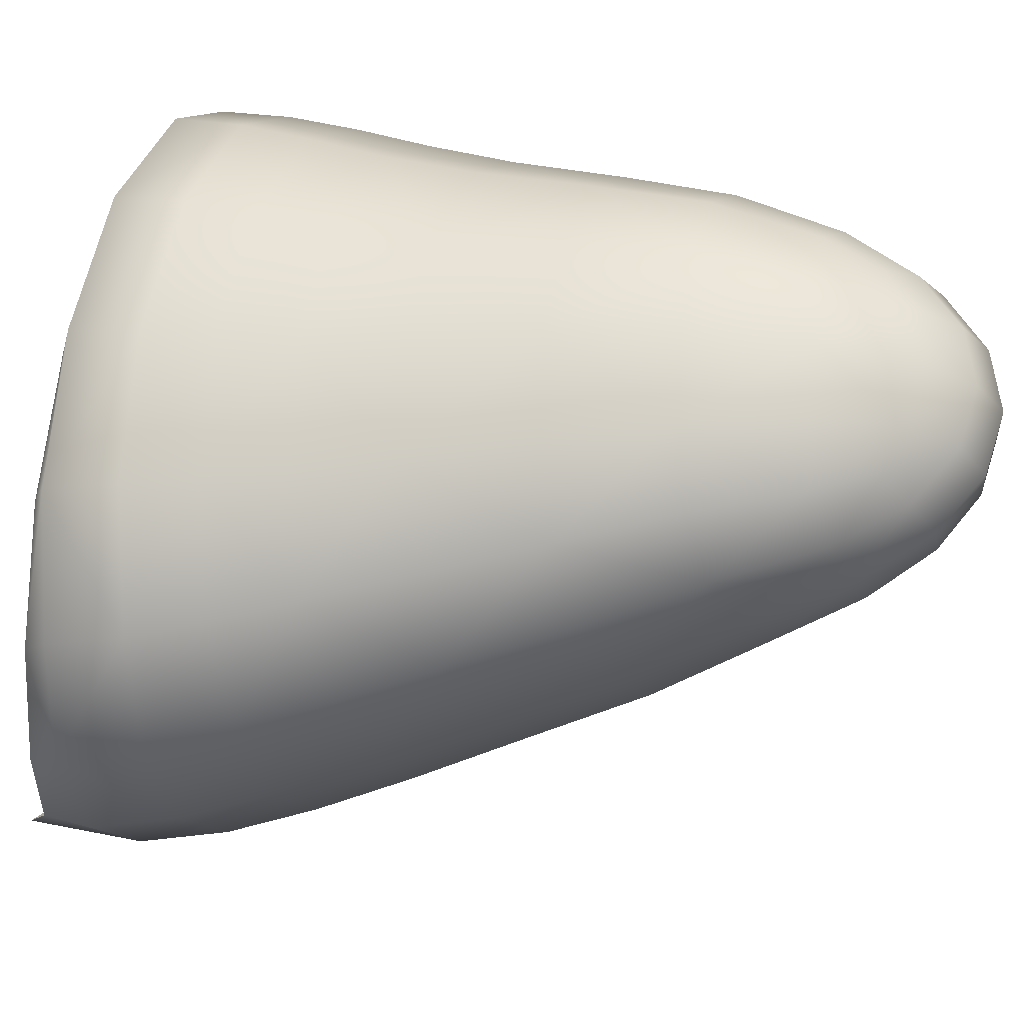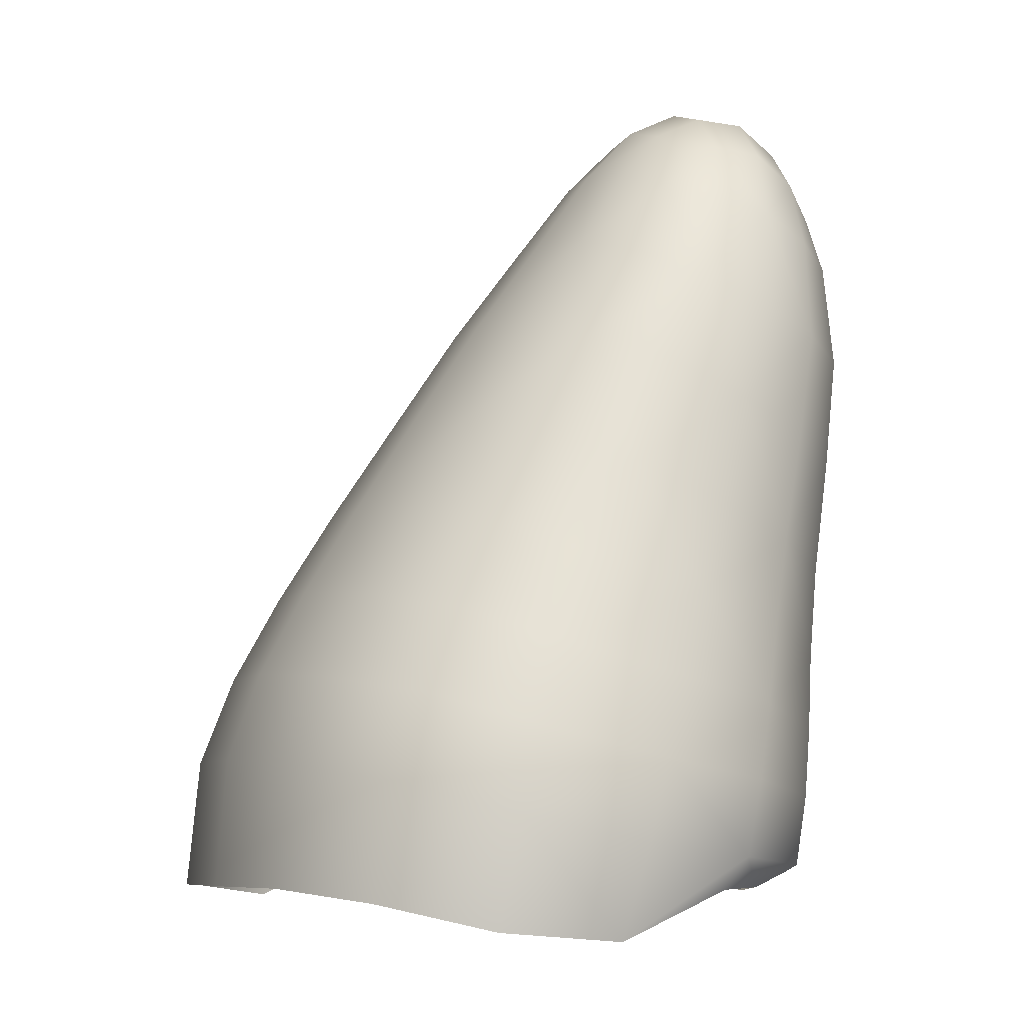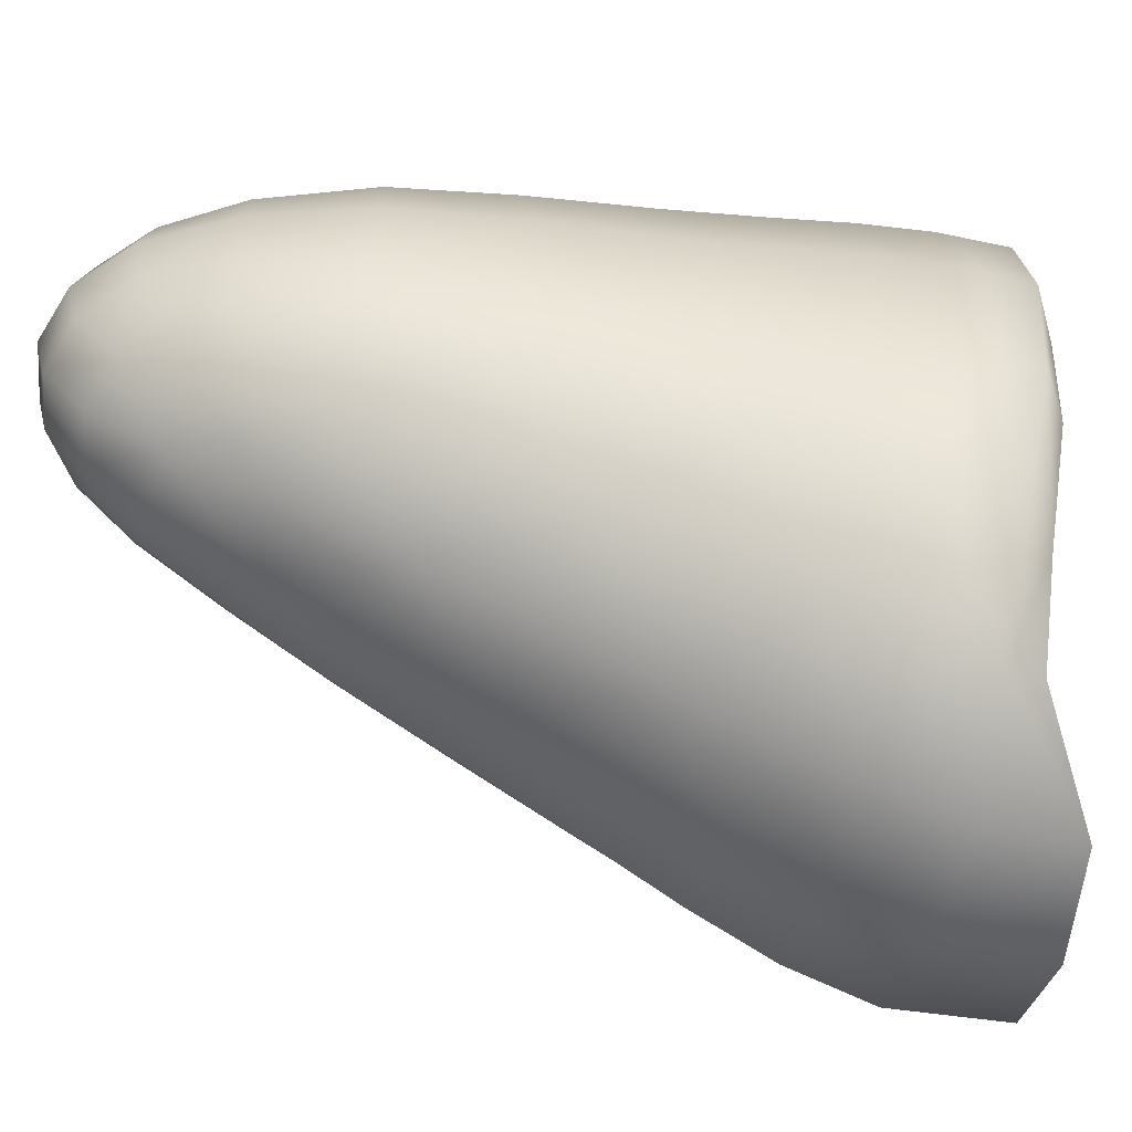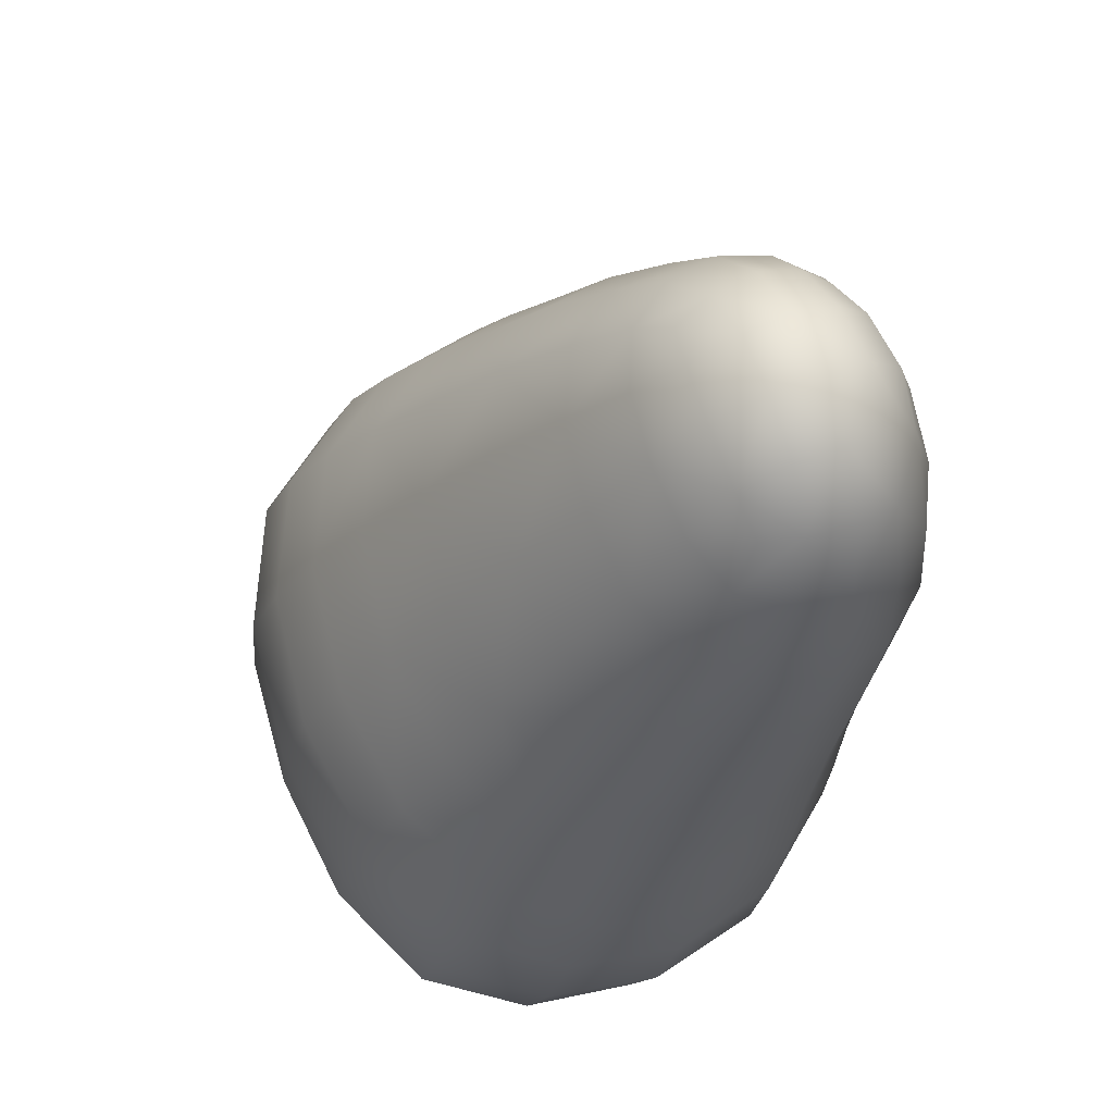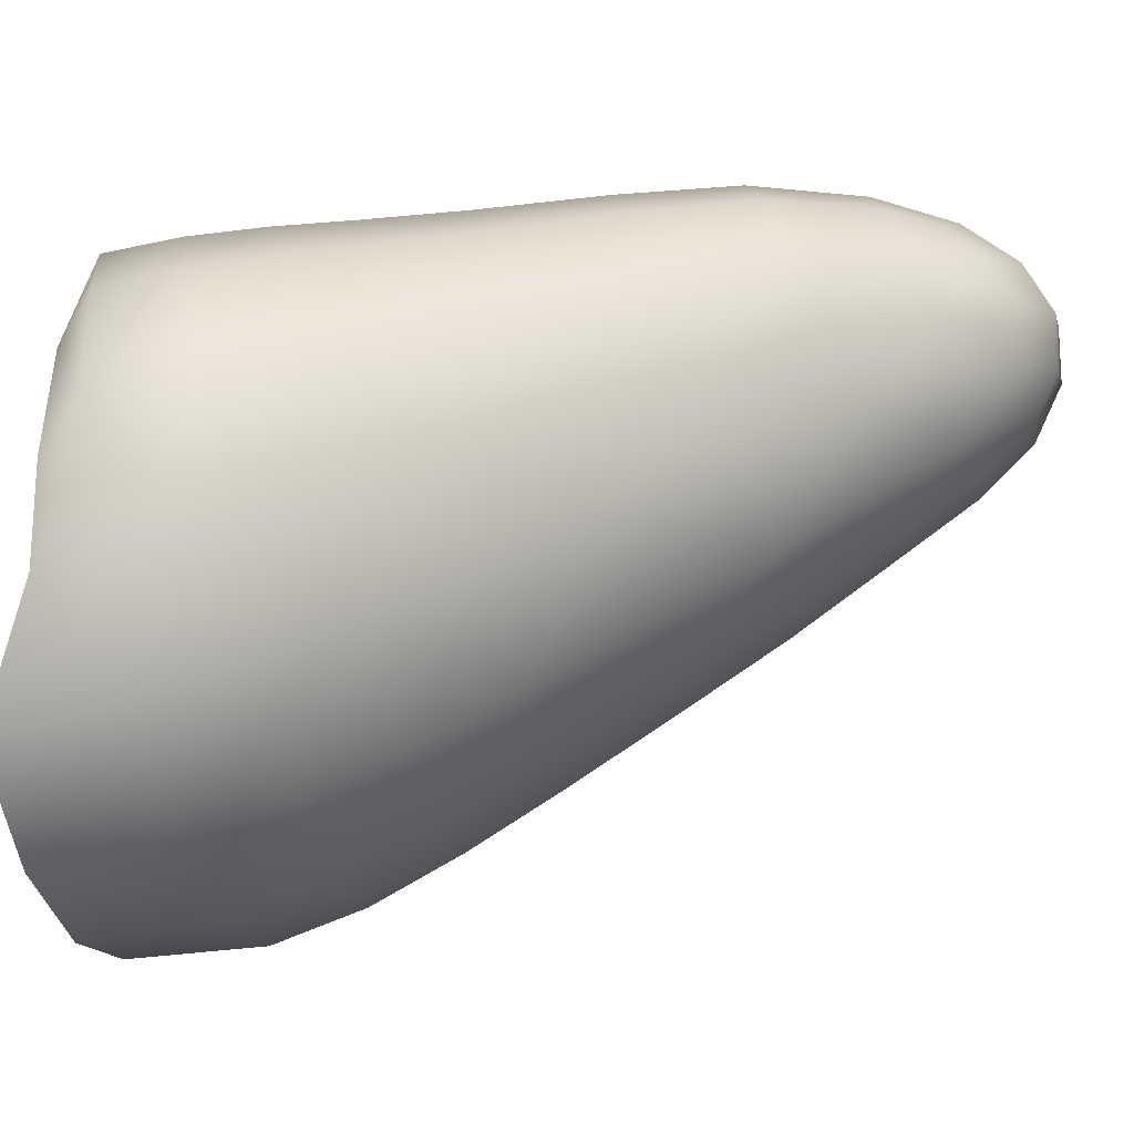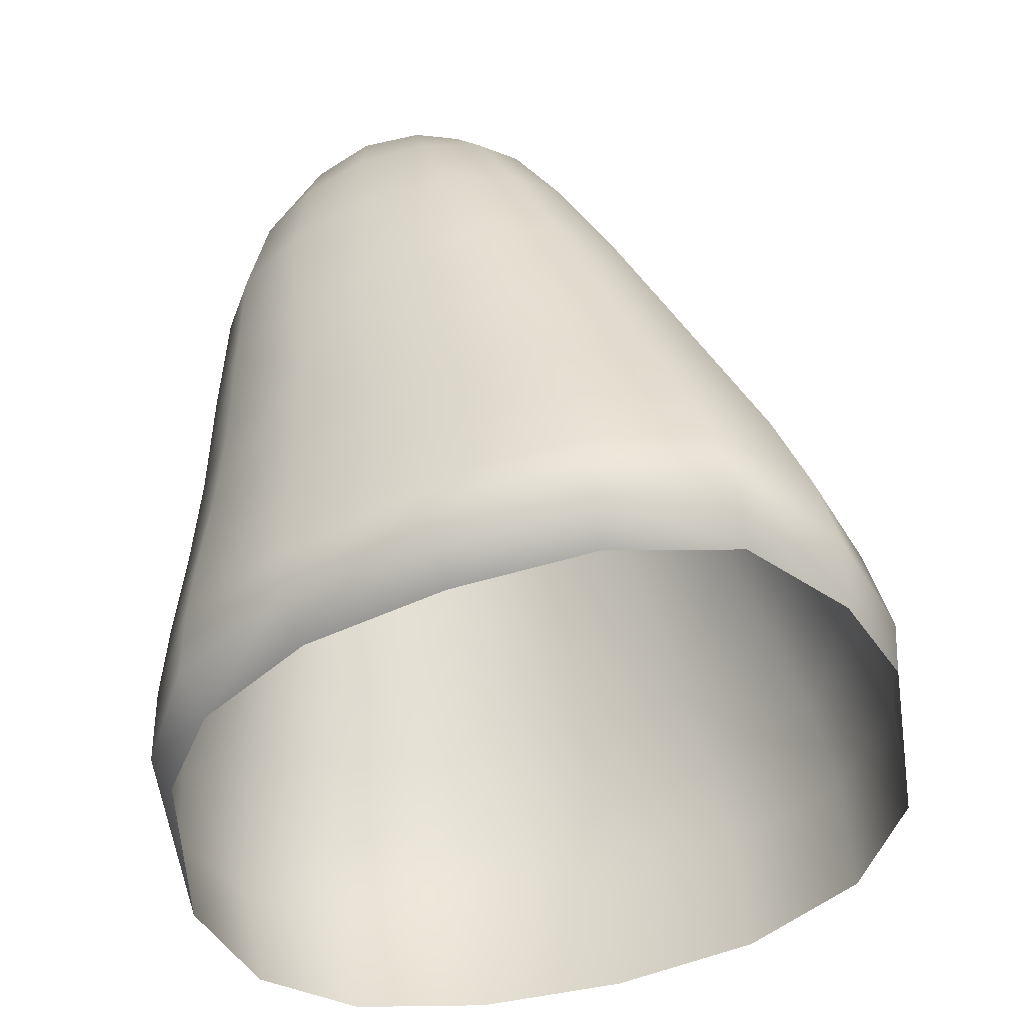
<metadata>
{"format":"obj","ext":"obj","renderer":"f3d","projection":"perspective","resolution":1024,"background":"white","views":[{"elev":52.2,"azim":102.1,"up":"+Z"},{"elev":-6.5,"azim":-101.8,"up":"+Y"},{"elev":37.2,"azim":-84.1,"up":"+Z"},{"elev":69.5,"azim":-98.5,"up":"+Y"},{"elev":-20.2,"azim":95.9,"up":"+Z"},{"elev":-53.0,"azim":32.9,"up":"+Y"}]}
</metadata>
<code>
g default
v -0.2043 0.02185 0.1839
v 0.5099 0.05888 0.02699
v -0.1357 0.4224 0.24
v 0.399 0.4689 0.1285
v -0.06095 0.9389 0.2578
v 0.2037 0.968 0.2047
v -0.1226 1.009 0.05341
v 0.142 1.039 0.000377
v -0.2619 0.5887 -0.1714
v 0.2754 0.6248 -0.2847
v -0.3637 0.1324 -0.3846
v 0.3521 0.1432 -0.5432
v 0.1822 0.006392 0.2035
v 0.1547 0.4123 0.2575
v 0.07457 0.9913 0.2595
v 0.001613 1.069 0.01506
v -0.01644 0.6354 -0.304
v -0.03346 0.1624 -0.5604
v -0.1757 0.2024 0.2136
v 0.4725 0.2459 0.07401
v -0.104 0.7223 0.2828
v 0.2992 0.7666 0.202
v -0.1192 1.013 0.1688
v 0.1953 1.047 0.1058
v -0.1978 0.85 -0.02872
v 0.2054 0.8934 -0.1098
v -0.3249 0.3495 -0.2942
v 0.3262 0.378 -0.4355
v 0.5611 0.08975 -0.2876
v 0.434 0.5562 -0.09725
v -0.4105 0.05755 -0.07319
v -0.2965 0.5008 0.05712
v 0.1761 0.1872 0.2341
v 0.1143 0.7245 0.2975
v 0.03379 1.103 0.1517
v -0.01328 0.8962 -0.1238
v -0.02644 0.3896 -0.458
v 0.5172 0.3125 -0.2055
v 0.3237 0.84 0.03454
v -0.367 0.265 -0.01415
v -0.2236 0.7799 0.1442
v -0.01876 0.003024 0.2237
v 0.3692 0.02613 0.1375
v 0.003262 0.4085 0.2695
v 0.2946 0.4338 0.2084
v -0.003886 0.9701 0.2659
v 0.1511 0.9871 0.2349
v -0.07327 1.046 0.03426
v 0.08169 1.063 0.003204
v -0.1578 0.6204 -0.2544
v 0.1363 0.6385 -0.316
v -0.2219 0.1534 -0.4953
v 0.1676 0.1585 -0.5817
v -0.2062 -0.007029 0.1251
v 0.4857 0.01888 -0.02907
v -0.1937 0.1127 0.2014
v -0.1548 0.3017 0.2244
v 0.4973 0.1533 0.05093
v 0.4387 0.3475 0.09839
v -0.12 0.5757 0.2637
v -0.08183 0.8598 0.2758
v 0.3498 0.6227 0.1684
v 0.2475 0.896 0.2098
v -0.09242 0.9797 0.2244
v -0.1285 1.02 0.1046
v 0.2063 1.012 0.1646
v 0.1702 1.053 0.04472
v -0.1588 0.9534 0.02293
v -0.2295 0.7287 -0.09879
v 0.1705 0.9895 -0.04307
v 0.2407 0.7708 -0.1957
v -0.2937 0.463 -0.2359
v -0.35 0.2432 -0.3446
v 0.3028 0.4993 -0.3634
v 0.3431 0.2633 -0.4967
v -0.3481 -0.01678 -0.409
v 0.3451 -0.02105 -0.5648
v 0.4856 0.115 -0.4352
v 0.5723 0.07139 -0.1251
v 0.376 0.5947 -0.2052
v 0.4437 0.5149 0.02141
v -0.4219 0.0915 -0.2346
v -0.3371 0.03736 0.07552
v -0.3057 0.5465 -0.06101
v -0.2382 0.4556 0.1638
v 0.1652 -0.01465 0.1366
v 0.181 0.09663 0.2222
v 0.3455 0.2096 0.1732
v 0.1675 0.2887 0.2434
v -0.007233 0.1852 0.2495
v 0.1351 0.5698 0.2801
v 0.2203 0.7409 0.2618
v 0.09467 0.8791 0.2884
v 0.000108 0.7167 0.3059
v 0.0538 1.066 0.2121
v 0.1168 1.094 0.1317
v 0.01593 1.103 0.08411
v -0.04703 1.076 0.1645
v -0.007775 1 -0.04966
v 0.1012 0.9015 -0.1328
v -0.01423 0.773 -0.2132
v -0.119 0.8779 -0.08894
v -0.02085 0.5094 -0.3848
v 0.158 0.3914 -0.4735
v -0.03147 0.2773 -0.5183
v -0.1977 0.3771 -0.3964
v -0.02529 -0.007047 -0.574
v 0.5469 0.0232 -0.3043
v 0.546 0.2022 -0.2506
v 0.4478 0.346 -0.3379
v 0.4782 0.4327 -0.1539
v 0.5276 0.2855 -0.05951
v 0.3804 0.708 -0.03082
v 0.2807 0.8718 -0.04872
v 0.263 0.9638 0.07535
v 0.3319 0.8023 0.1217
v -0.392 -0.0641 -0.1045
v -0.3951 0.162 -0.04476
v -0.2987 0.234 0.1185
v -0.3323 0.3786 0.01945
v -0.3775 0.3052 -0.159
v -0.2607 0.6435 0.1018
v -0.1799 0.7461 0.2243
v -0.1761 0.9156 0.1634
v -0.2312 0.816 0.05482
v 0.3463 0.000866 0.07624
v -0.02674 -0.0189 0.1619
v 0.3617 0.1182 0.1576
v 0.3227 0.3108 0.1882
v -0.000496 0.2859 0.2572
v -0.01409 0.09453 0.2397
v 0.2583 0.5907 0.238
v 0.1825 0.8844 0.2587
v 0.001735 0.8646 0.2949
v 0.001961 0.5651 0.2903
v 0.1321 1.057 0.1899
v 0.09594 1.095 0.06813
v -0.06038 1.078 0.09946
v -0.02417 1.04 0.2212
v 0.08605 0.9998 -0.05918
v 0.119 0.7794 -0.223
v -0.1374 0.7563 -0.1706
v -0.09474 0.9799 -0.02294
v 0.1486 0.5129 -0.3985
v 0.1641 0.2763 -0.5363
v -0.2137 0.2668 -0.4535
v -0.1779 0.4945 -0.329
v 0.1671 -0.01236 -0.5984
v -0.2084 -0.003255 -0.5135
v 0.4724 -0.04131 -0.4587
v 0.5437 0.0227 -0.1782
v 0.4724 0.2324 -0.3924
v 0.4144 0.4674 -0.2746
v 0.4888 0.3917 -0.02191
v 0.5571 0.1787 -0.09417
v 0.3294 0.7458 -0.1259
v 0.2294 0.9808 0.007082
v 0.2716 0.929 0.1458
v 0.3888 0.6642 0.07358
v -0.3174 -0.004947 0.04977
v -0.4034 -0.05016 -0.2625
v -0.3233 0.1354 0.09798
v -0.2684 0.3385 0.139
v -0.3421 0.4187 -0.1126
v -0.4061 0.1998 -0.2
v -0.2094 0.6036 0.1962
v -0.1416 0.8836 0.2286
v -0.1839 0.9354 0.08991
v -0.269 0.6896 -0.002168
g FoodRLowerCaninesUnderbite
f 55 2 43 126
f 43 13 86 126
f 42 1 54 127
f 86 13 42 127
f 43 2 58 128
f 58 20 88 128
f 88 33 87 128
f 87 13 43 128
f 59 4 45 129
f 45 14 89 129
f 89 33 88 129
f 88 20 59 129
f 44 3 57 130
f 57 19 90 130
f 90 33 89 130
f 89 14 44 130
f 56 1 42 131
f 42 13 87 131
f 87 33 90 131
f 90 19 56 131
f 45 4 62 132
f 62 22 92 132
f 92 34 91 132
f 91 14 45 132
f 63 6 47 133
f 47 15 93 133
f 93 34 92 133
f 92 22 63 133
f 46 5 61 134
f 61 21 94 134
f 94 34 93 134
f 93 15 46 134
f 60 3 44 135
f 44 14 91 135
f 91 34 94 135
f 94 21 60 135
f 47 6 66 136
f 66 24 96 136
f 96 35 95 136
f 95 15 47 136
f 67 8 49 137
f 49 16 97 137
f 97 35 96 137
f 96 24 67 137
f 48 7 65 138
f 65 23 98 138
f 98 35 97 138
f 97 16 48 138
f 64 5 46 139
f 46 15 95 139
f 95 35 98 139
f 98 23 64 139
f 49 8 70 140
f 70 26 100 140
f 100 36 99 140
f 99 16 49 140
f 71 10 51 141
f 51 17 101 141
f 101 36 100 141
f 100 26 71 141
f 50 9 69 142
f 69 25 102 142
f 102 36 101 142
f 101 17 50 142
f 68 7 48 143
f 48 16 99 143
f 99 36 102 143
f 102 25 68 143
f 51 10 74 144
f 74 28 104 144
f 104 37 103 144
f 103 17 51 144
f 75 12 53 145
f 53 18 105 145
f 105 37 104 145
f 104 28 75 145
f 52 11 73 146
f 73 27 106 146
f 106 37 105 146
f 105 18 52 146
f 72 9 50 147
f 50 17 103 147
f 103 37 106 147
f 106 27 72 147
f 53 12 77 148
f 107 18 53 148
f 76 11 52 149
f 52 18 107 149
f 77 12 78 150
f 78 29 108 150
f 79 2 55 151
f 108 29 79 151
f 78 12 75 152
f 75 28 110 152
f 110 38 109 152
f 109 29 78 152
f 74 10 80 153
f 80 30 111 153
f 111 38 110 153
f 110 28 74 153
f 81 4 59 154
f 59 20 112 154
f 112 38 111 154
f 111 30 81 154
f 58 2 79 155
f 79 29 109 155
f 109 38 112 155
f 112 20 58 155
f 80 10 71 156
f 71 26 114 156
f 114 39 113 156
f 113 30 80 156
f 70 8 67 157
f 67 24 115 157
f 115 39 114 157
f 114 26 70 157
f 66 6 63 158
f 63 22 116 158
f 116 39 115 158
f 115 24 66 158
f 62 4 81 159
f 81 30 113 159
f 113 39 116 159
f 116 22 62 159
f 54 1 83 160
f 83 31 117 160
f 82 11 76 161
f 117 31 82 161
f 83 1 56 162
f 56 19 119 162
f 119 40 118 162
f 118 31 83 162
f 57 3 85 163
f 85 32 120 163
f 120 40 119 163
f 119 19 57 163
f 84 9 72 164
f 72 27 121 164
f 121 40 120 164
f 120 32 84 164
f 73 11 82 165
f 82 31 118 165
f 118 40 121 165
f 121 27 73 165
f 85 3 60 166
f 60 21 123 166
f 123 41 122 166
f 122 32 85 166
f 61 5 64 167
f 64 23 124 167
f 124 41 123 167
f 123 21 61 167
f 65 7 68 168
f 68 25 125 168
f 125 41 124 168
f 124 23 65 168
f 69 9 84 169
f 84 32 122 169
f 122 41 125 169
f 125 25 69 169

</code>
